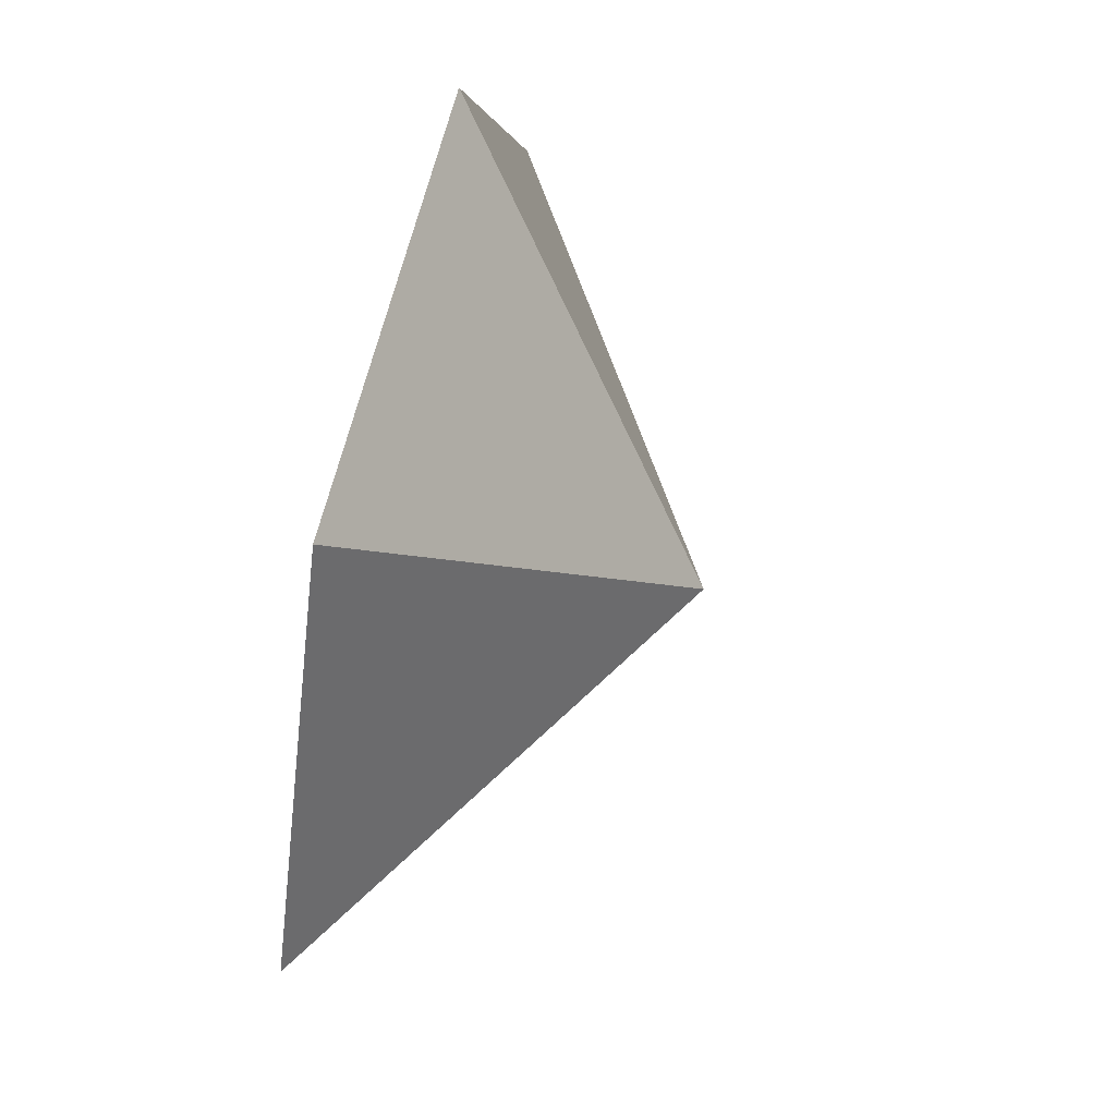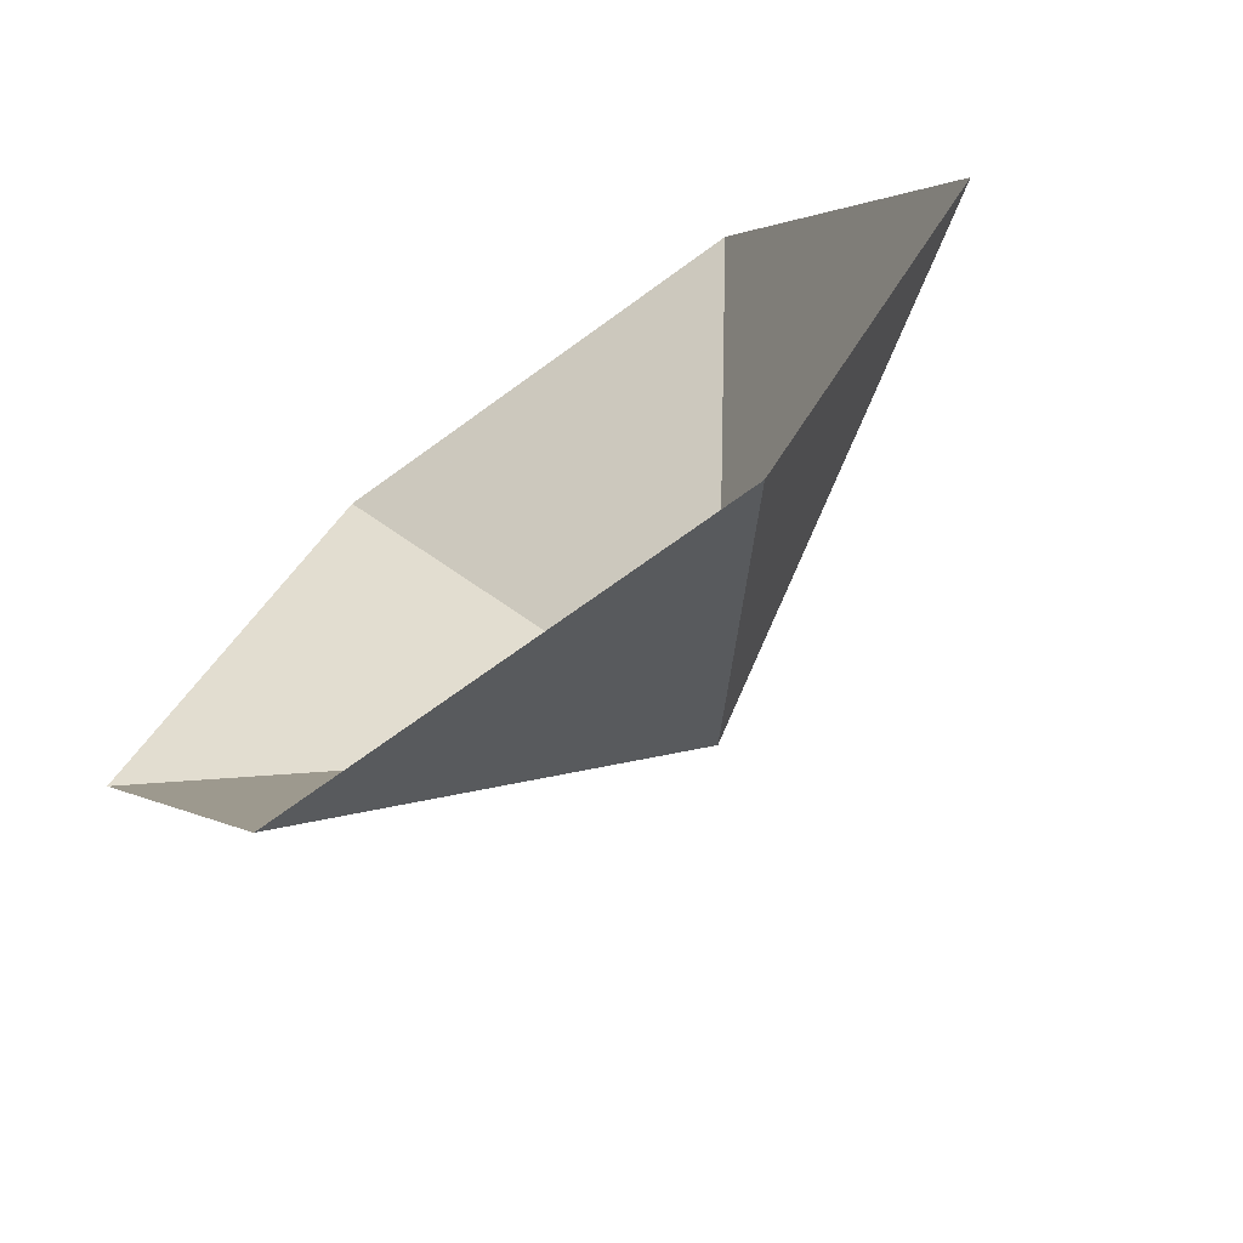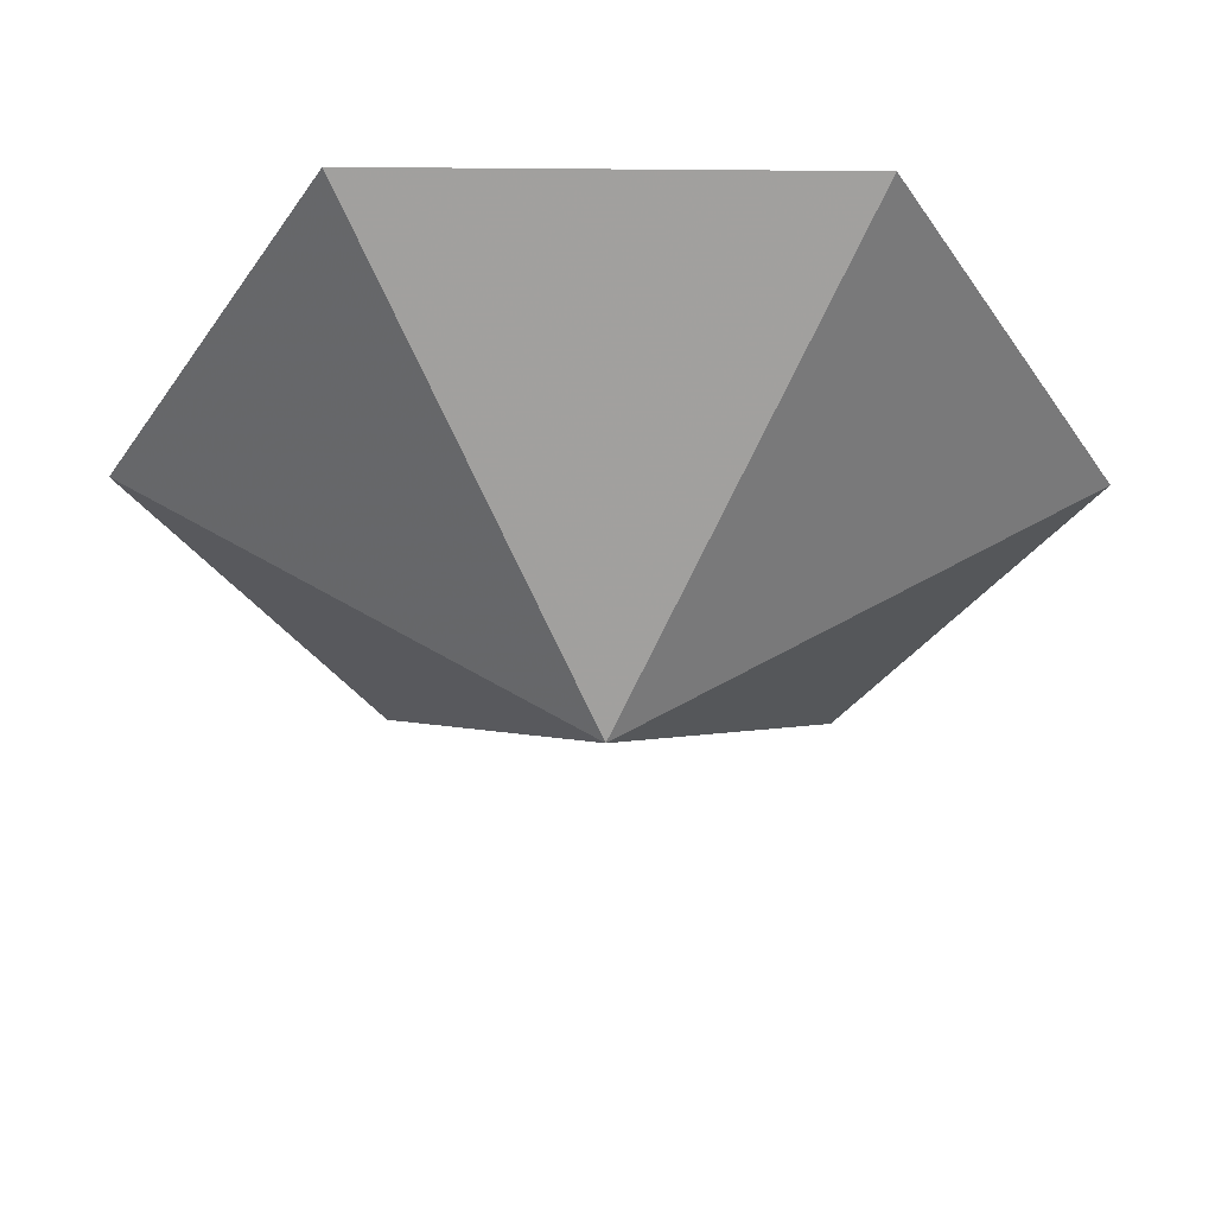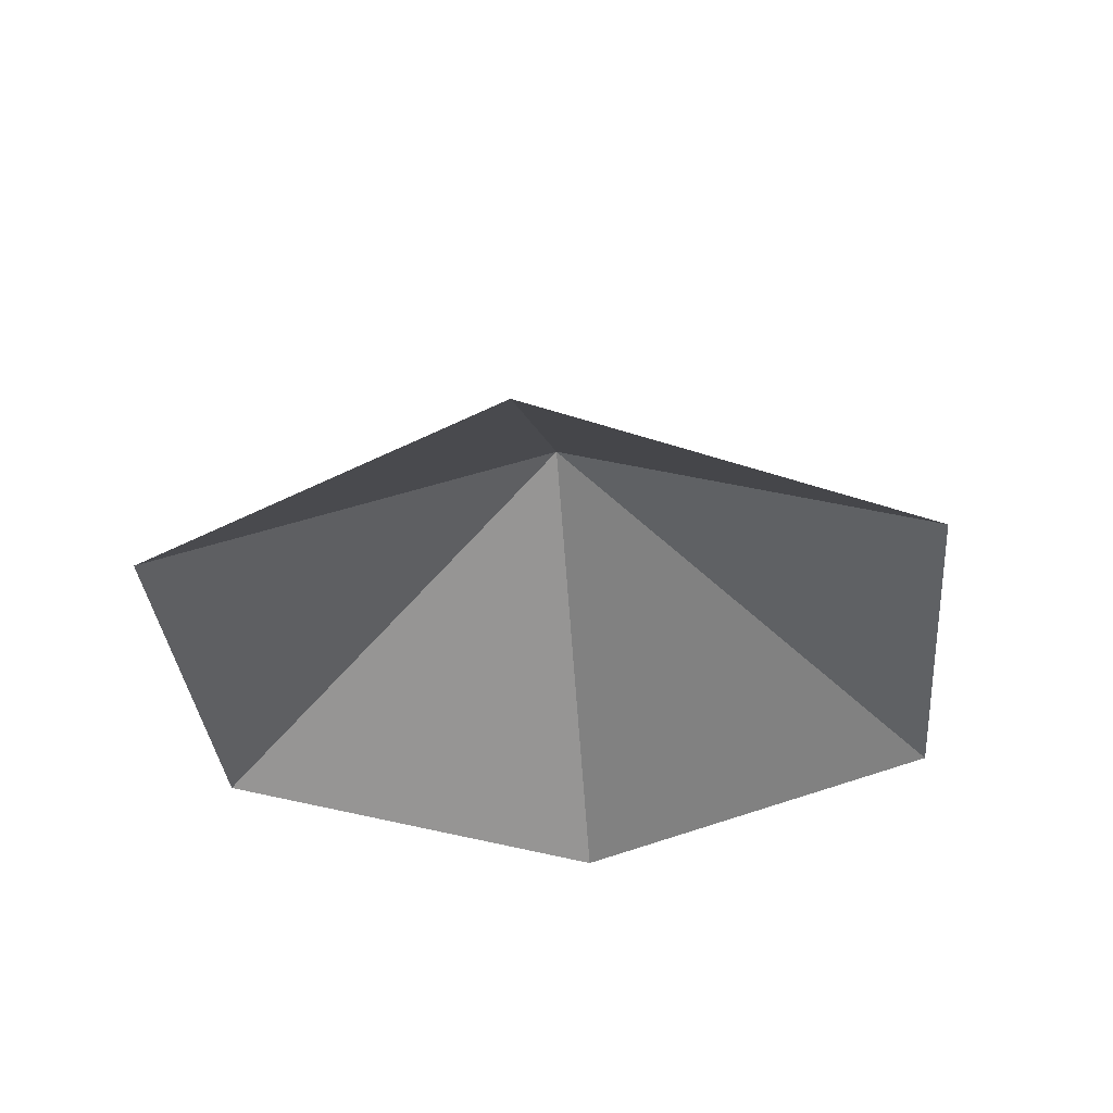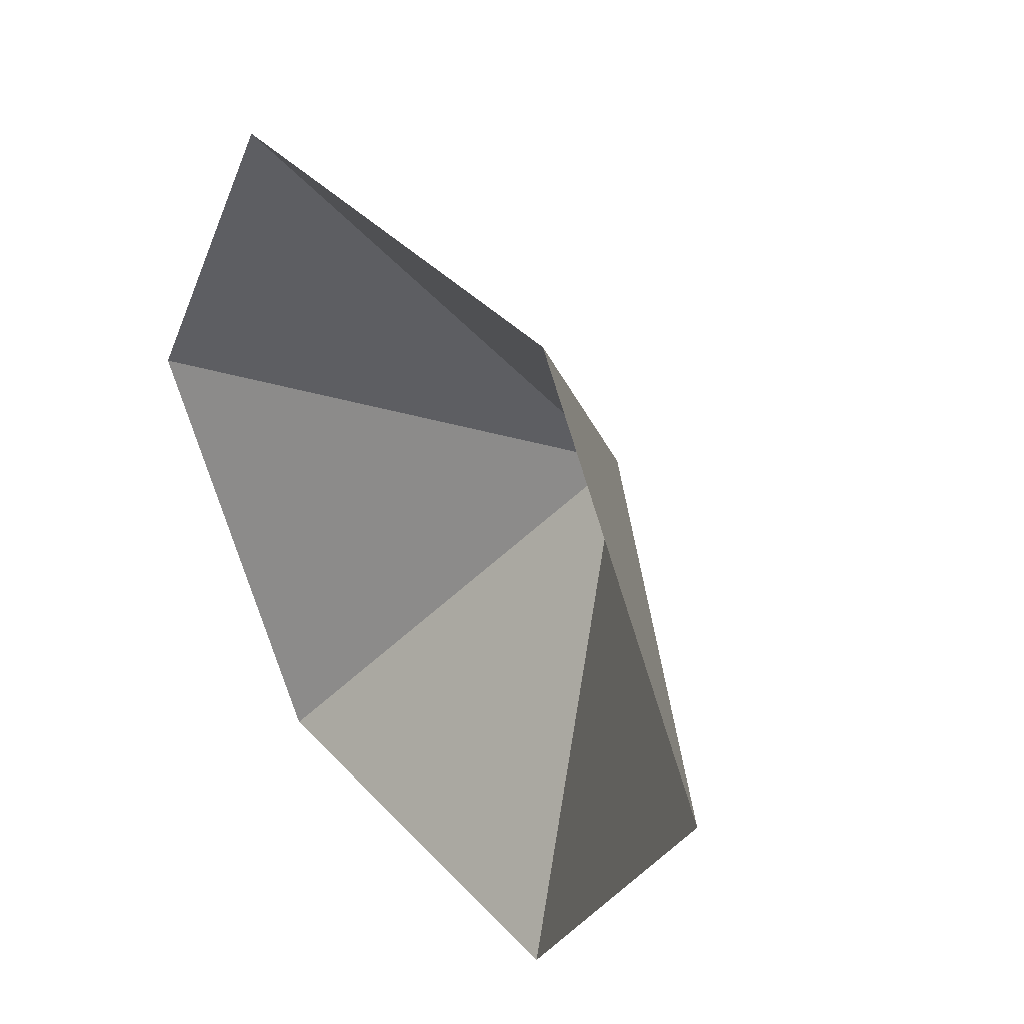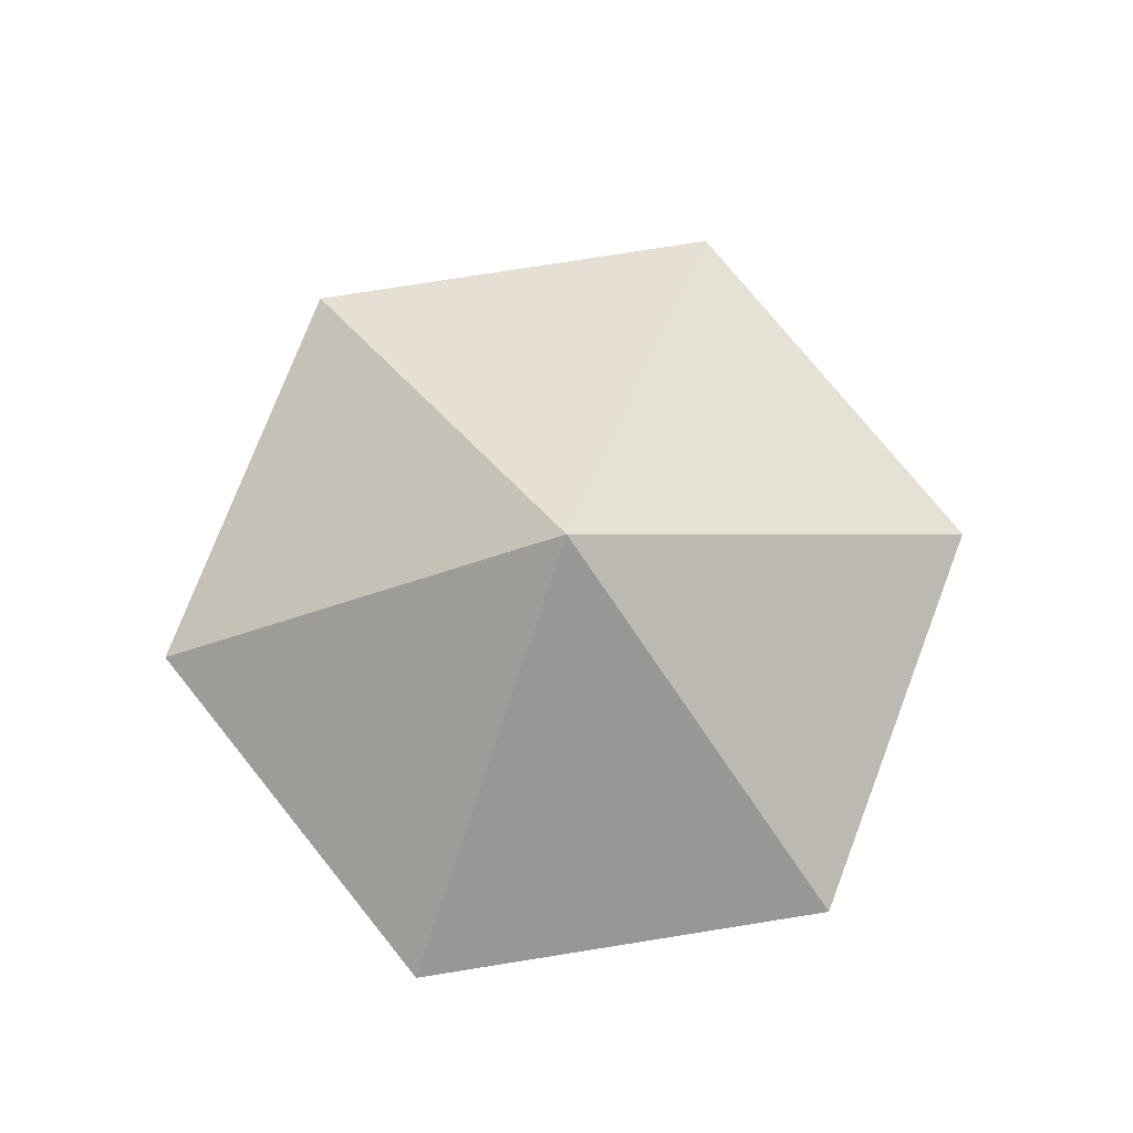
<metadata>
{"format":"obj","ext":"obj","renderer":"f3d","projection":"perspective","resolution":1024,"background":"white","views":[{"elev":63.1,"azim":-76.5,"up":"+Y"},{"elev":-69.9,"azim":-143.8,"up":"+Y"},{"elev":53.9,"azim":0.6,"up":"+Y"},{"elev":-34.4,"azim":155.1,"up":"+Z"},{"elev":38.9,"azim":-127.6,"up":"+Y"},{"elev":76.8,"azim":171.0,"up":"+Z"}]}
</metadata>
<code>
v 0 0 0
v 3.71 0 0
v 5.565 3.213 0
v 3.71 6.426 0
v 0 6.426 0
v -1.855 3.213 0
v 1.855 3.213 2.321
f 1 2 7
f 2 3 7
f 3 4 7
f 4 5 7
f 5 6 7
f 6 1 7

</code>
